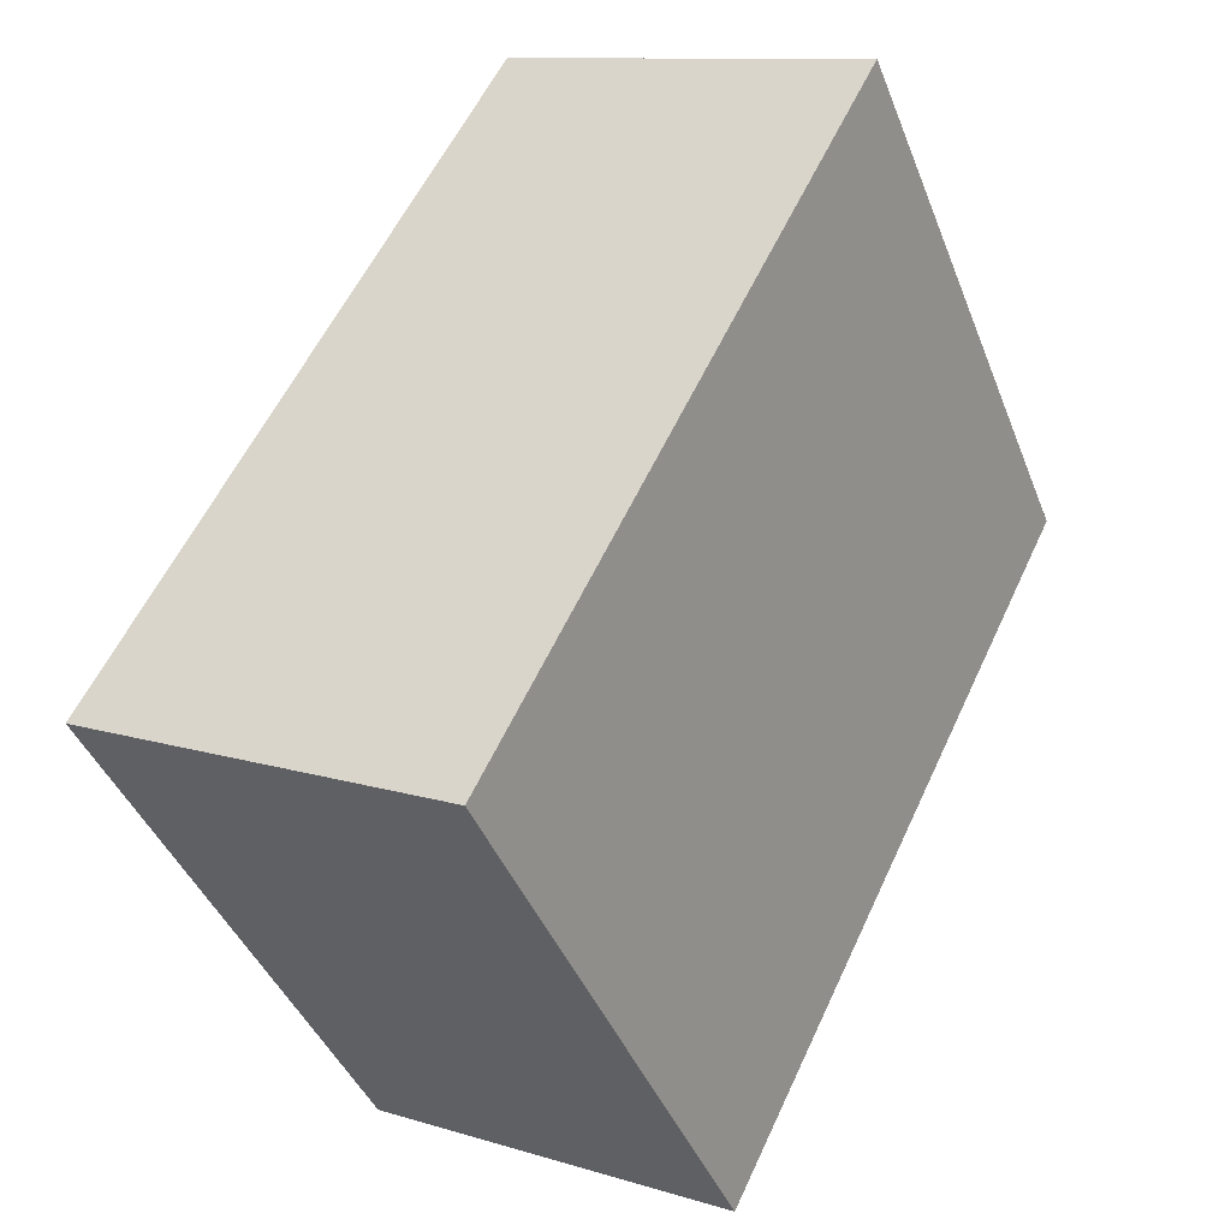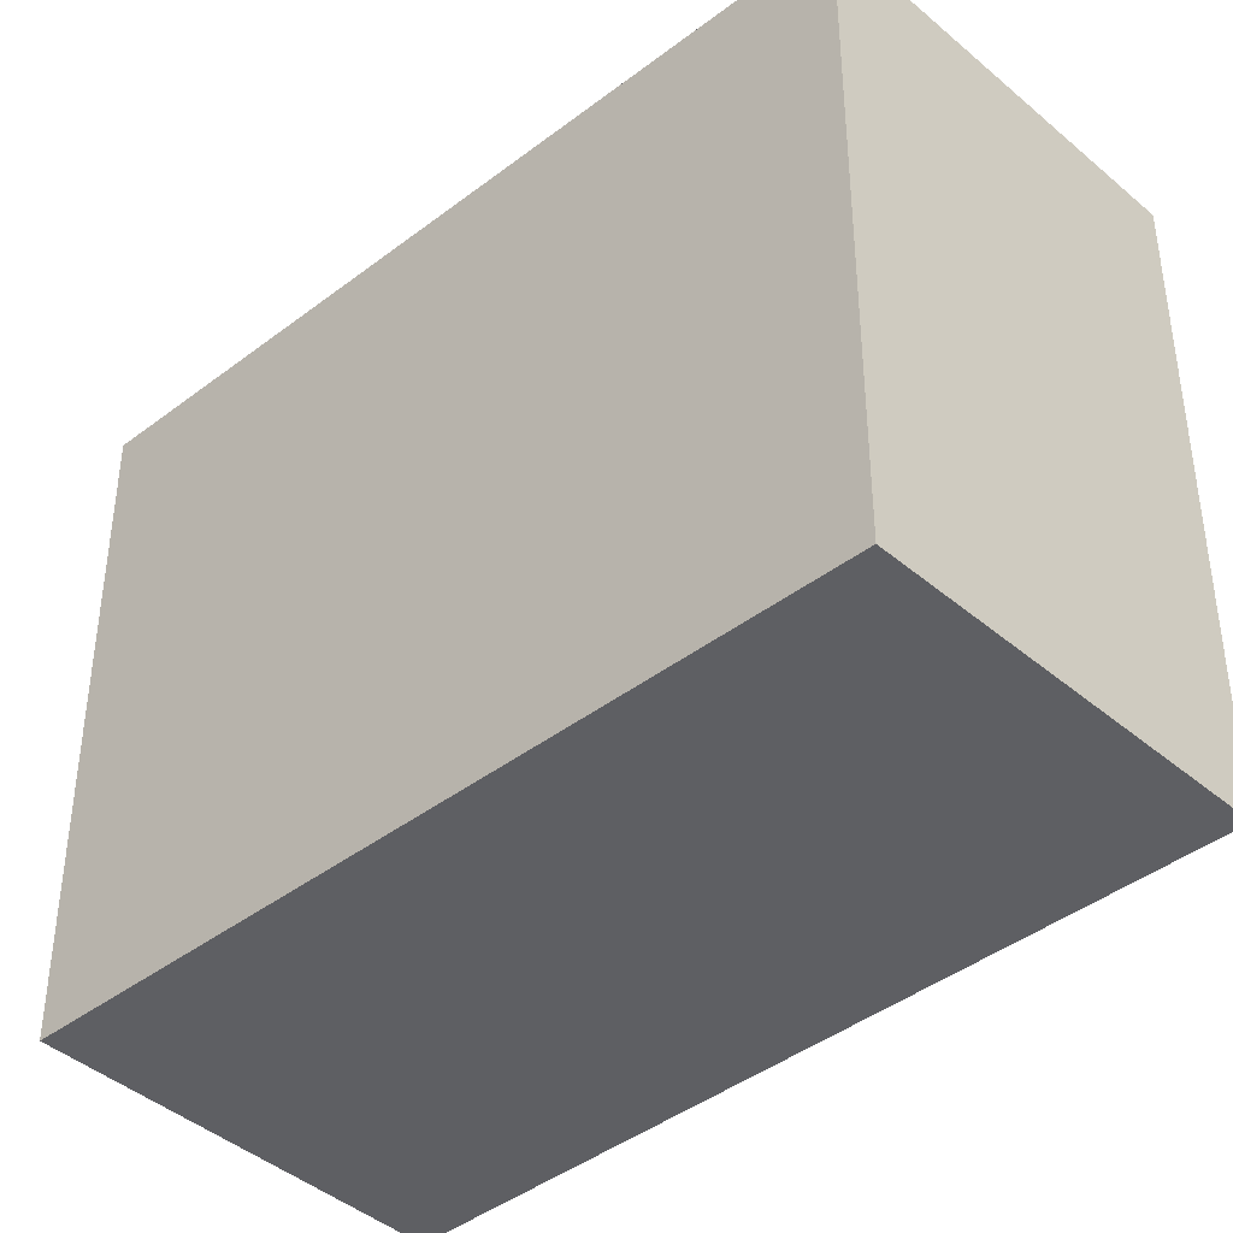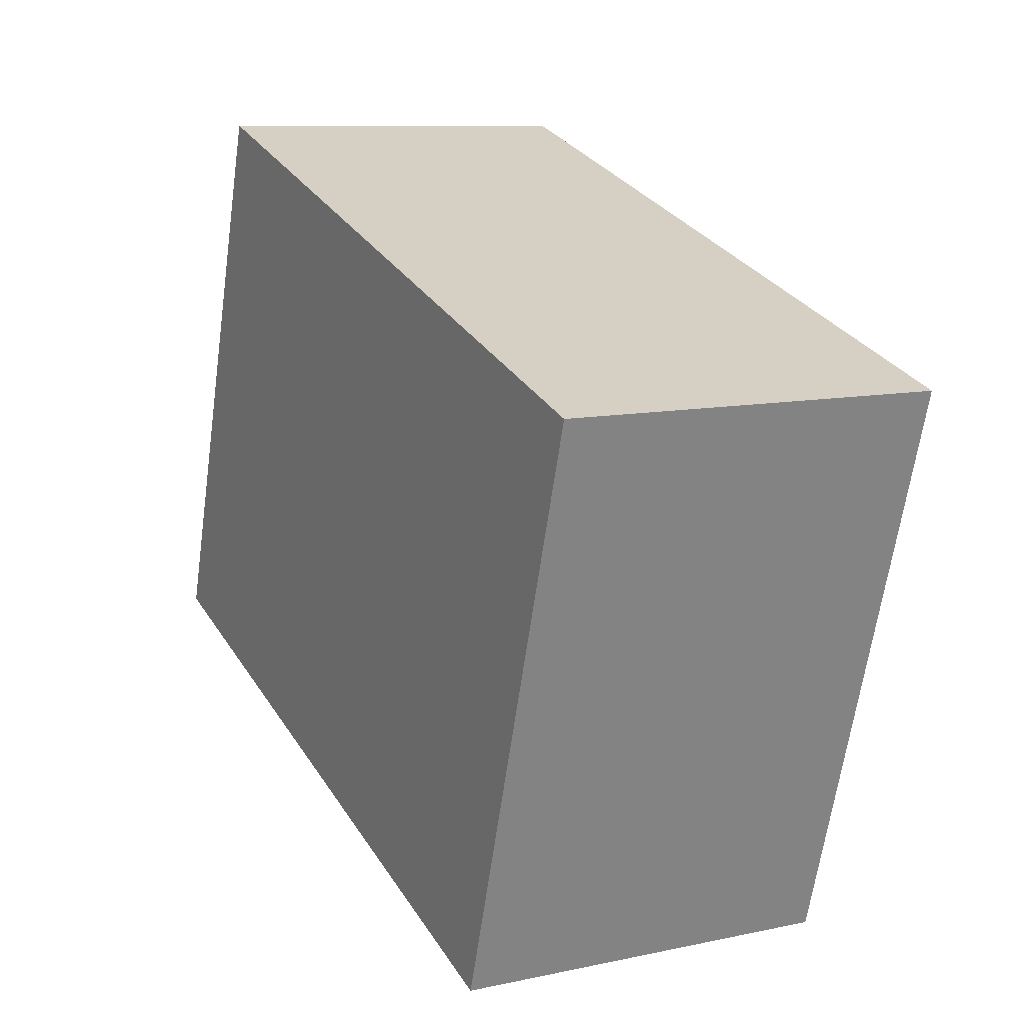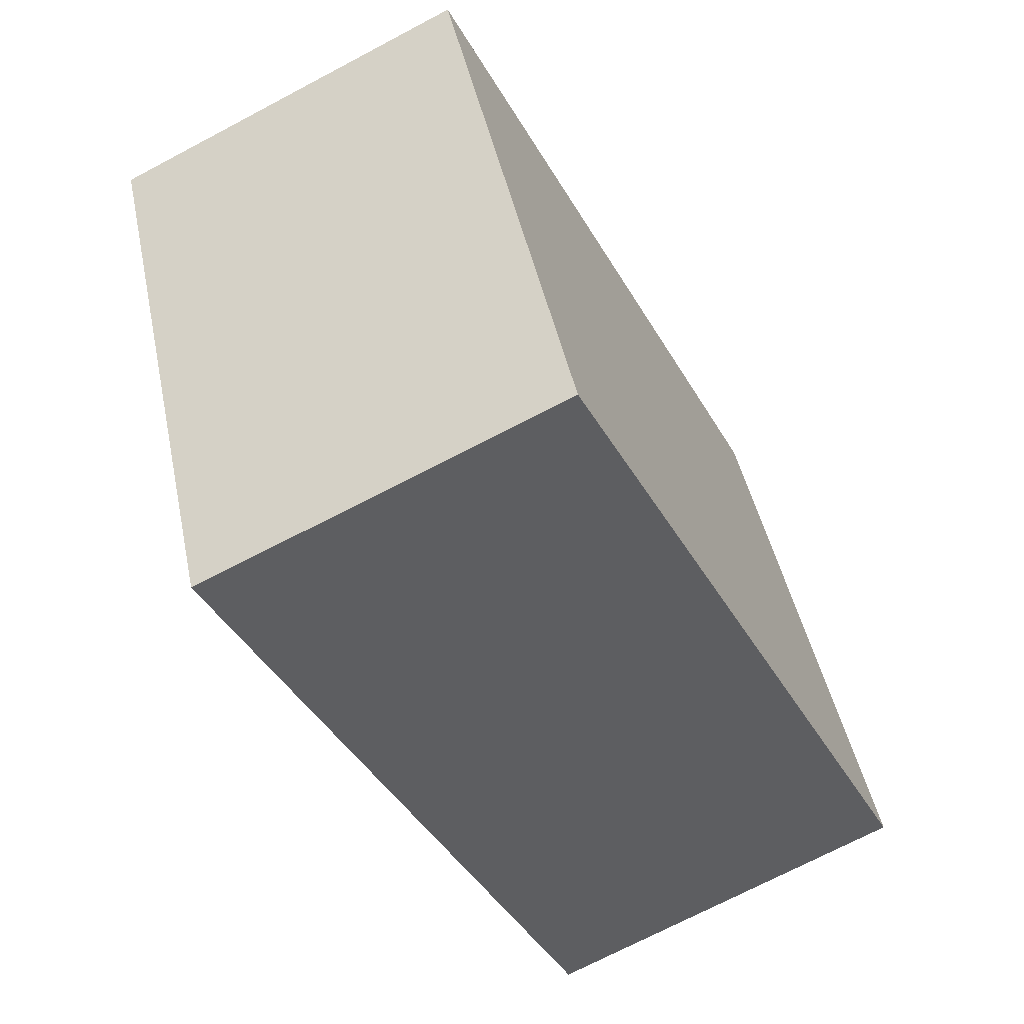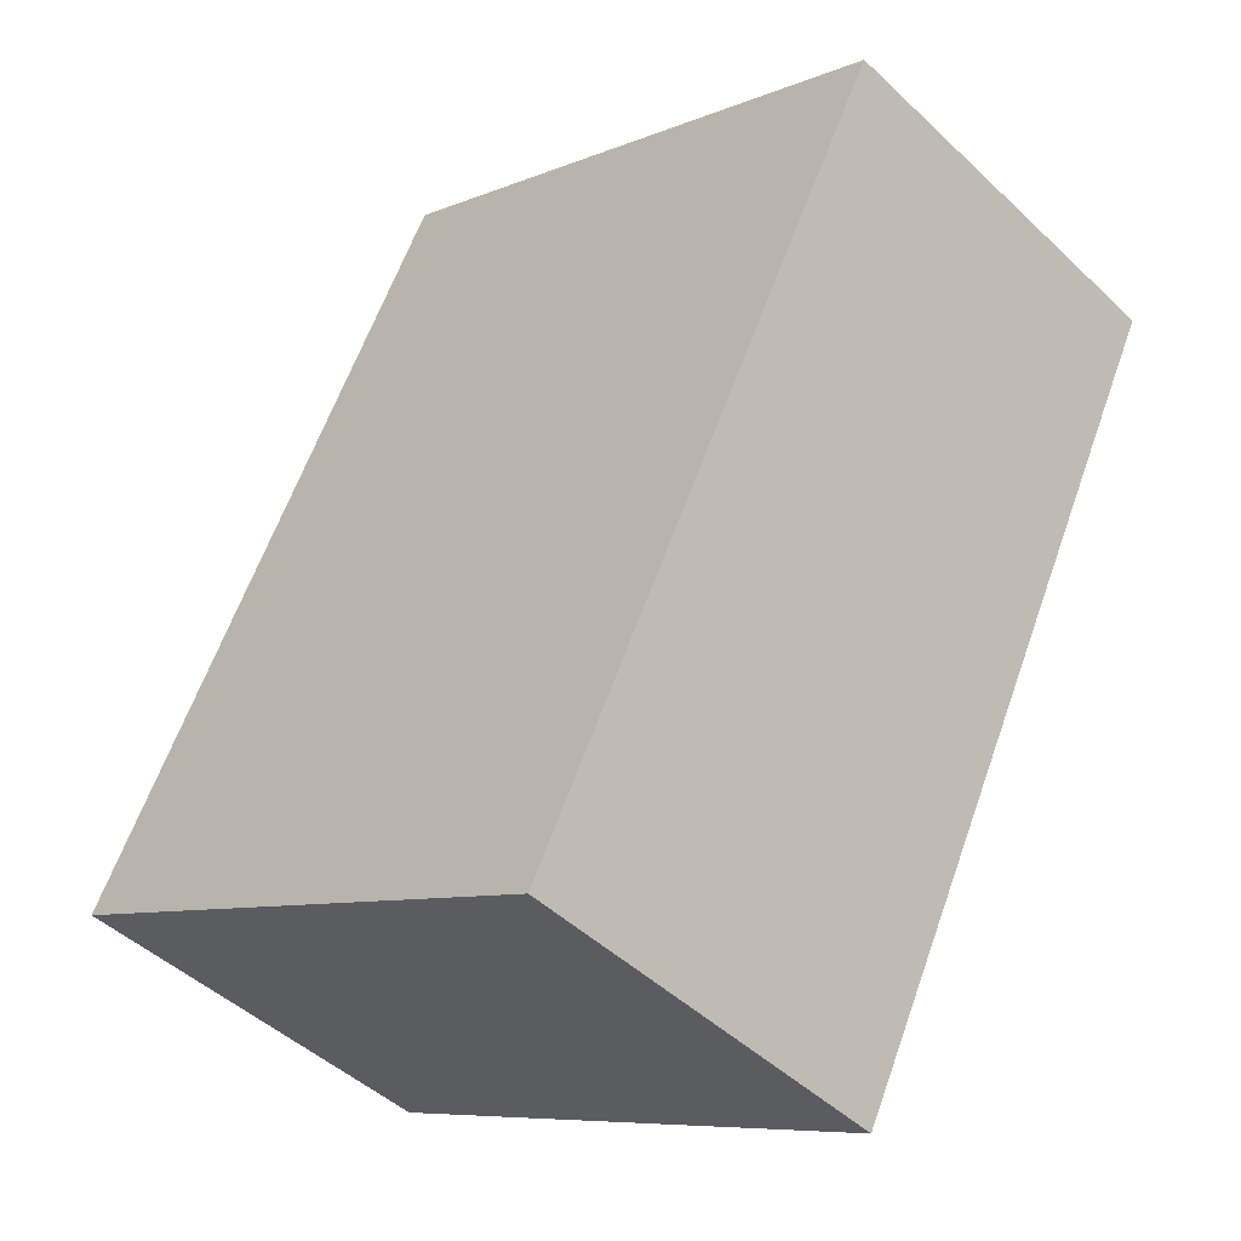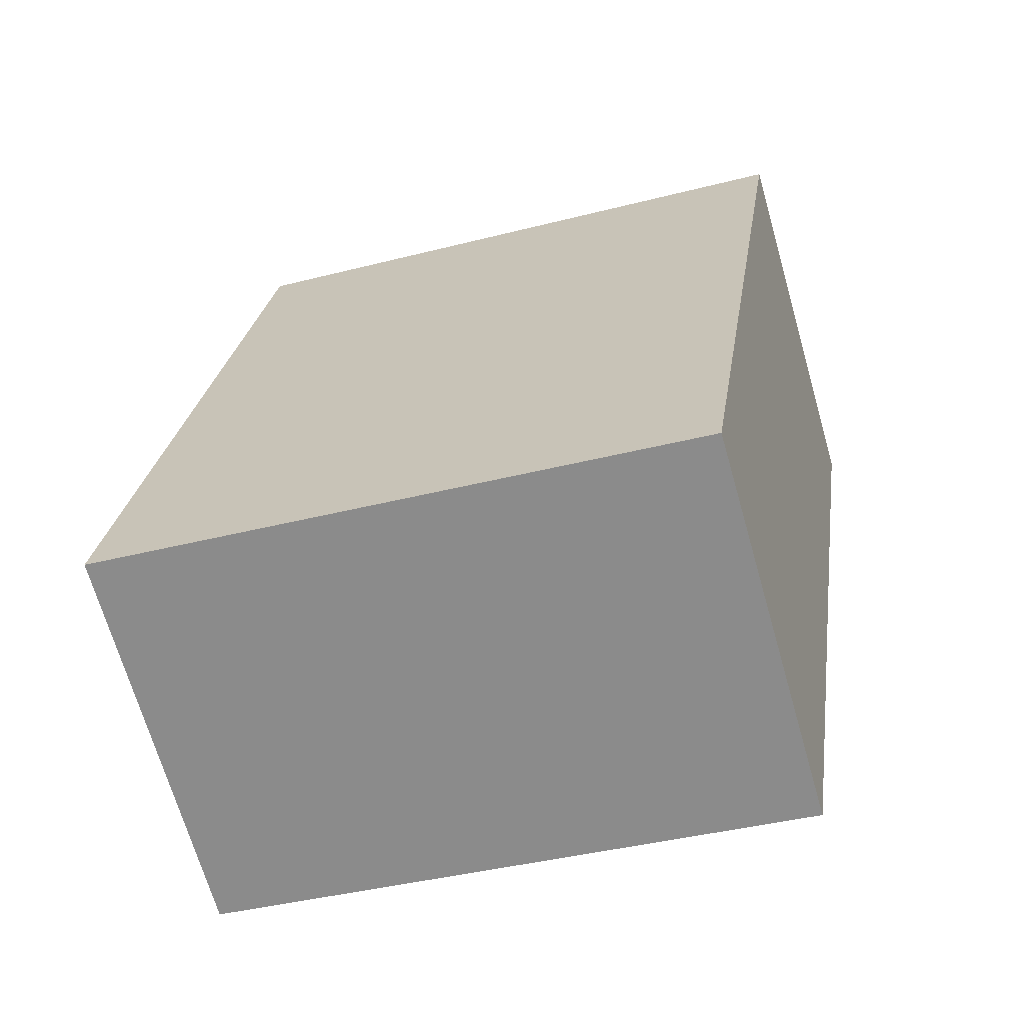
<metadata>
{"format":"obj","ext":"obj","renderer":"f3d","projection":"perspective","resolution":1024,"background":"white","views":[{"elev":-42.2,"azim":20.4,"up":"+Z"},{"elev":-41.3,"azim":-20.2,"up":"+Y"},{"elev":-64.3,"azim":172.0,"up":"+Z"},{"elev":45.1,"azim":168.3,"up":"+Z"},{"elev":-8.0,"azim":-41.1,"up":"+Z"},{"elev":-39.3,"azim":-72.2,"up":"+Z"}]}
</metadata>
<code>
v  13.29 -3.963e-17 0.6472
v  6.639 2.079e-16 -3.395
v  10.35 3.242e-16 -5.295
v  17.76 -5.929e-16 9.684
v  0 0 0
v  18.91 -7.342e-16 11.99
v  20.54 -9.363e-16 15.29
v  1.534 -1.848e-16 3.018
v  20.84 -9.732e-16 15.89
v  3.432 -4.132e-16 6.749
v  6.731 -8.104e-16 13.23
v  10.58 -1.273e-15 20.79
v  9.028 -1.087e-15 17.75
v  20.54 17.95 15.29
v  10.58 17.95 20.79
v  20.84 17.95 15.89
v  18.91 17.95 11.99
v  17.76 17.95 9.683
v  13.29 17.95 0.6466
v  10.35 17.95 -5.296
v  6.639 17.95 -3.396
v  6.731 17.95 13.23
v  3.433 17.95 6.748
v  0.0003832 17.95 -0.0005683
v  9.029 17.95 17.75
v  1.535 17.95 3.018
g defaultobject
f 1 2 3
f 2 1 4
f 2 4 5
f 5 4 6
f 5 6 7
f 5 7 8
f 8 7 9
f 8 9 10
f 10 9 11
f 11 9 12
f 11 12 13
f 14 15 16
f 15 14 17
f 15 17 18
f 15 18 19
f 15 19 20
f 15 20 21
f 15 21 22
f 22 21 23
f 23 21 24
f 15 22 25
f 23 24 26
f 18 1 19
f 1 18 4
f 19 3 20
f 3 19 1
f 21 3 2
f 3 21 20
f 24 2 5
f 2 24 21
f 26 5 8
f 5 26 24
f 23 8 10
f 8 23 26
f 22 10 11
f 10 22 23
f 25 11 13
f 11 25 22
f 15 13 12
f 13 15 25
f 15 9 16
f 9 15 12
f 16 7 14
f 7 16 9
f 14 6 17
f 6 14 7
f 17 4 18
f 4 17 6

</code>
